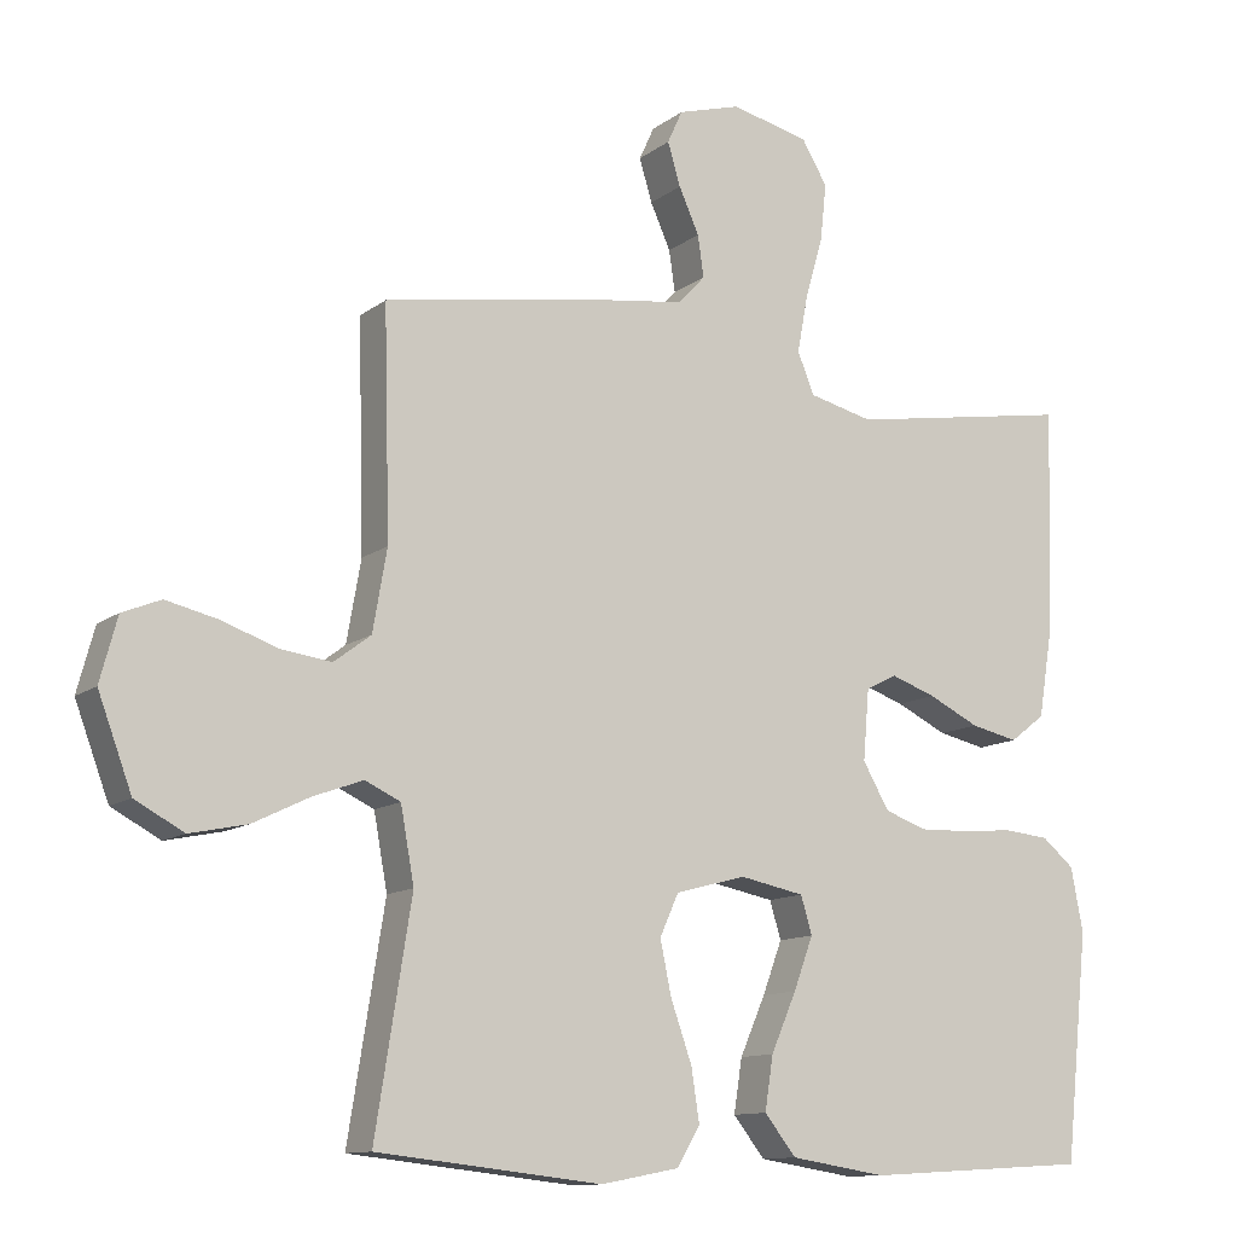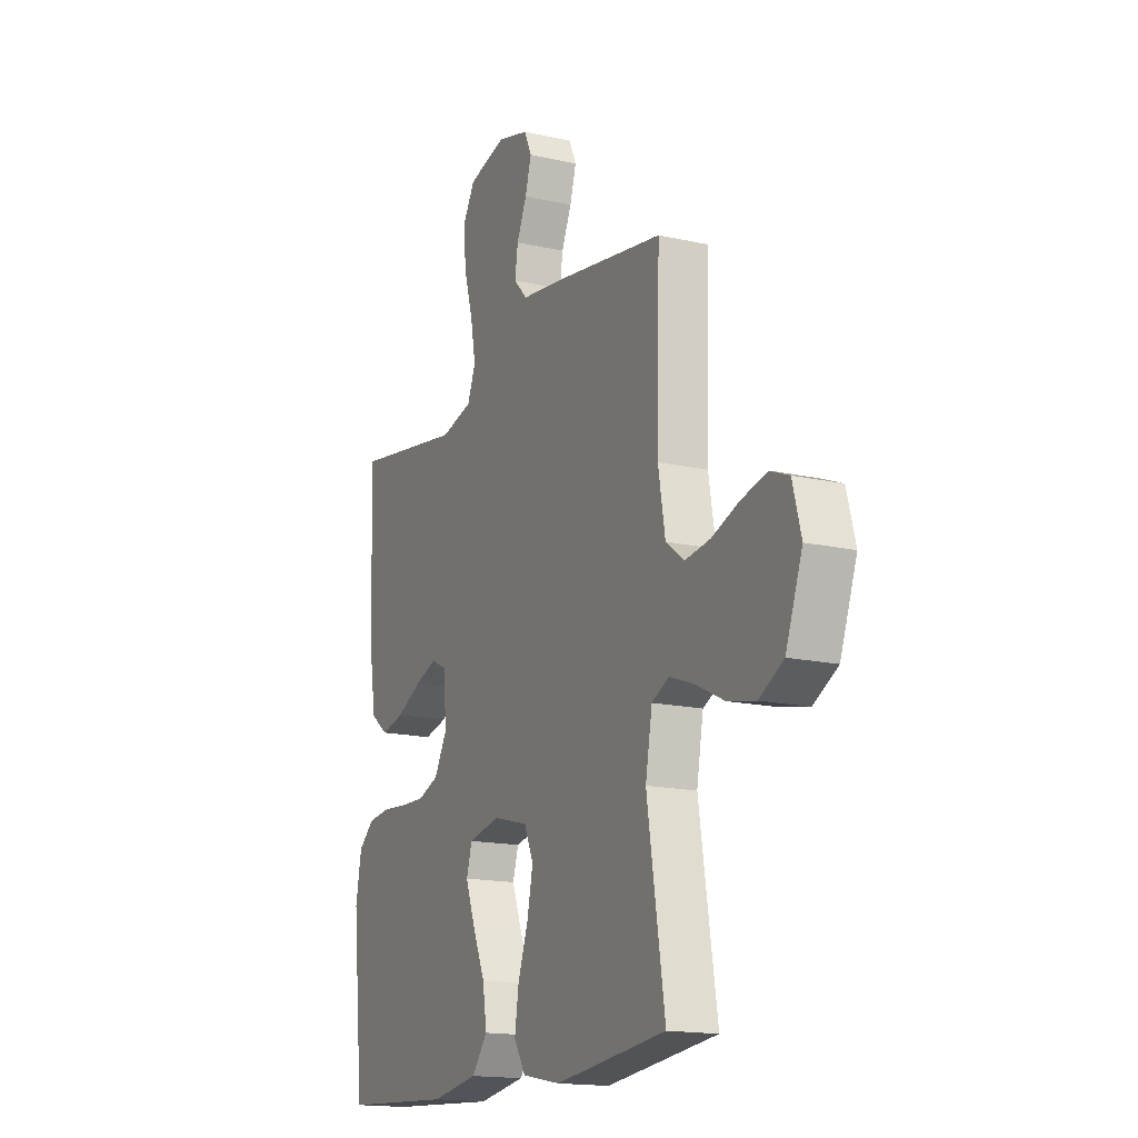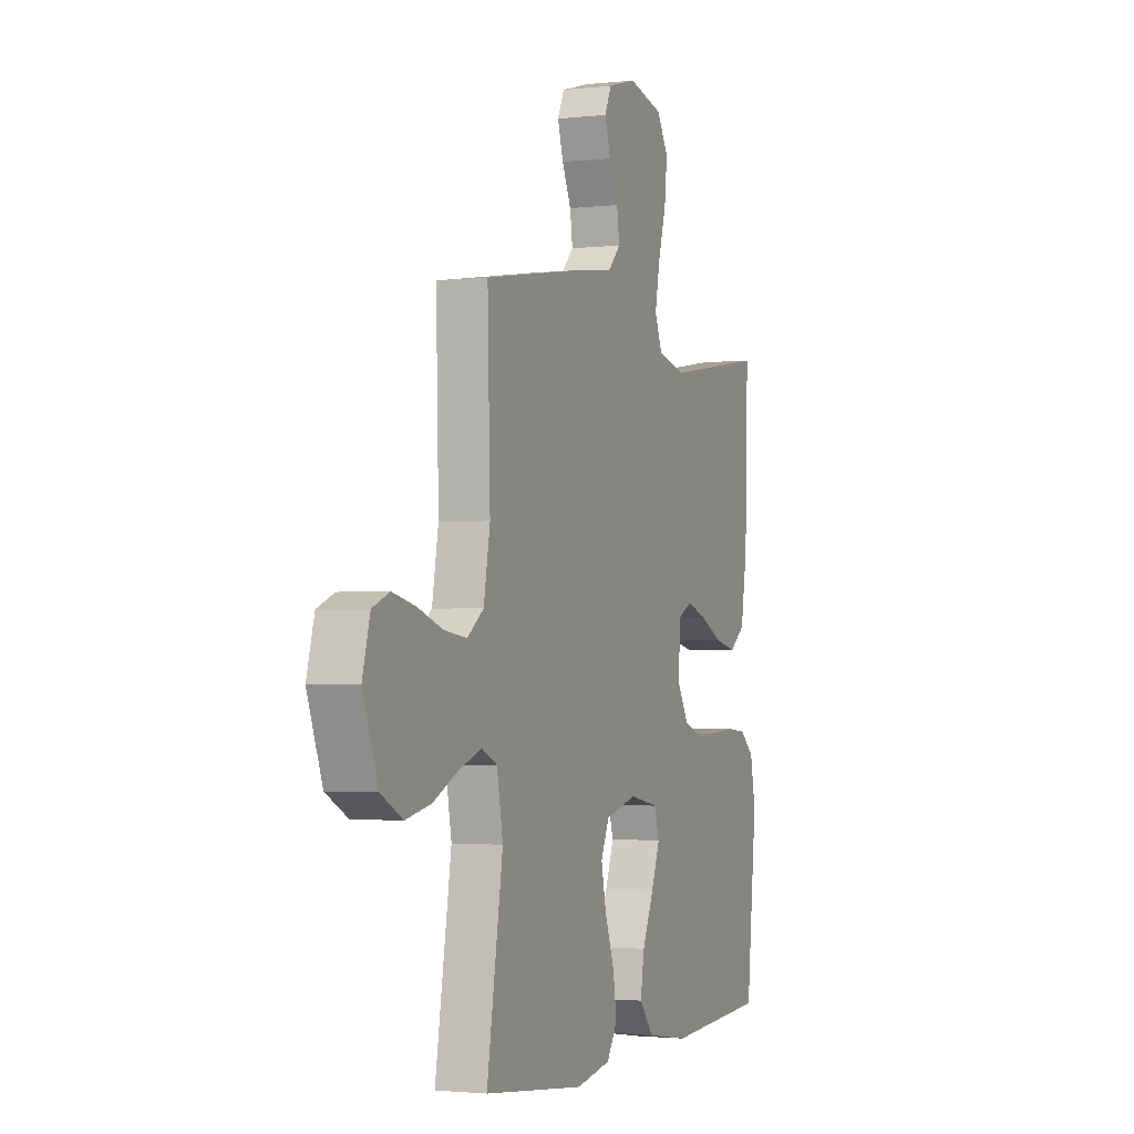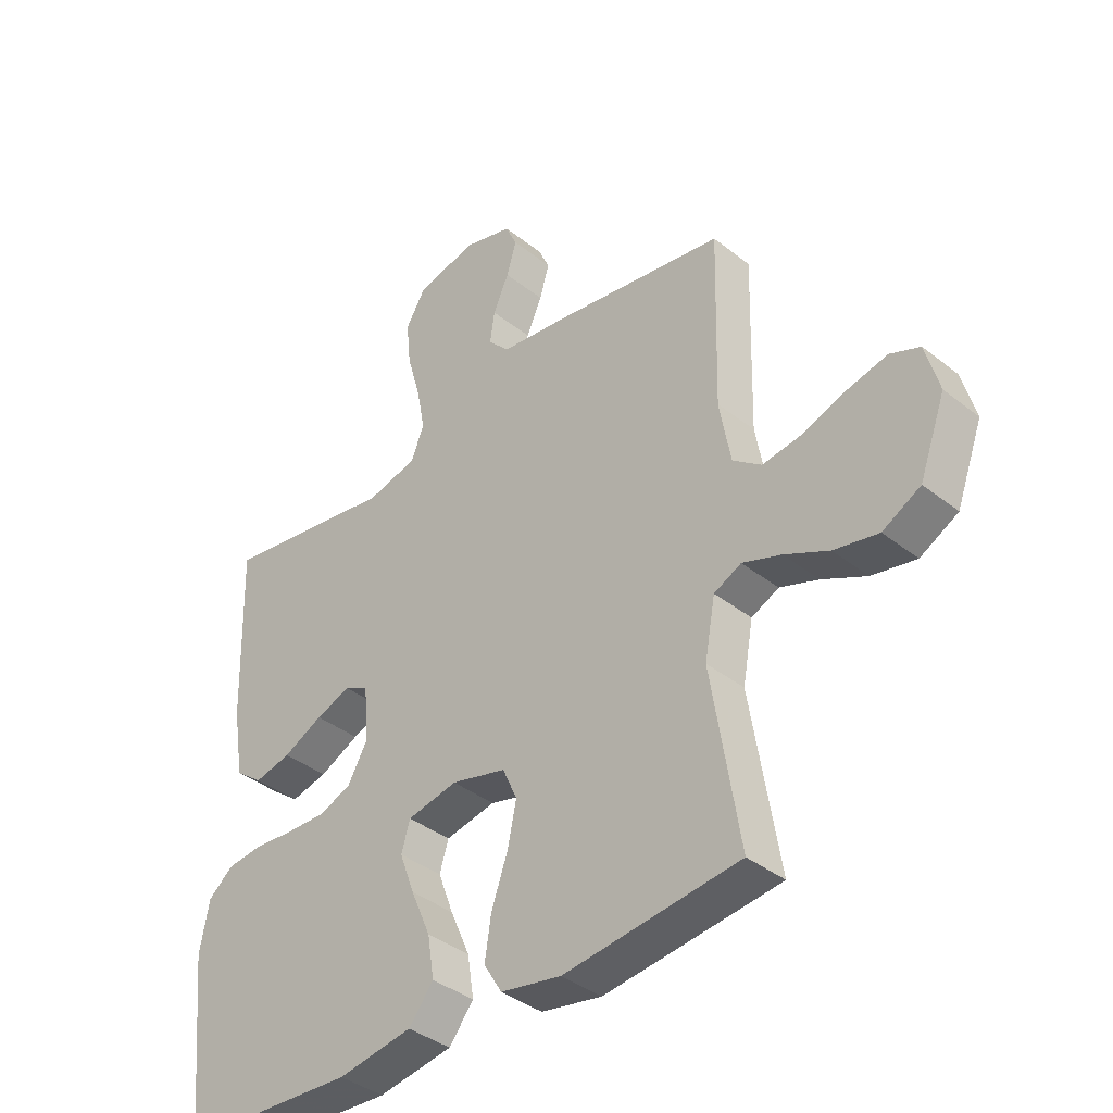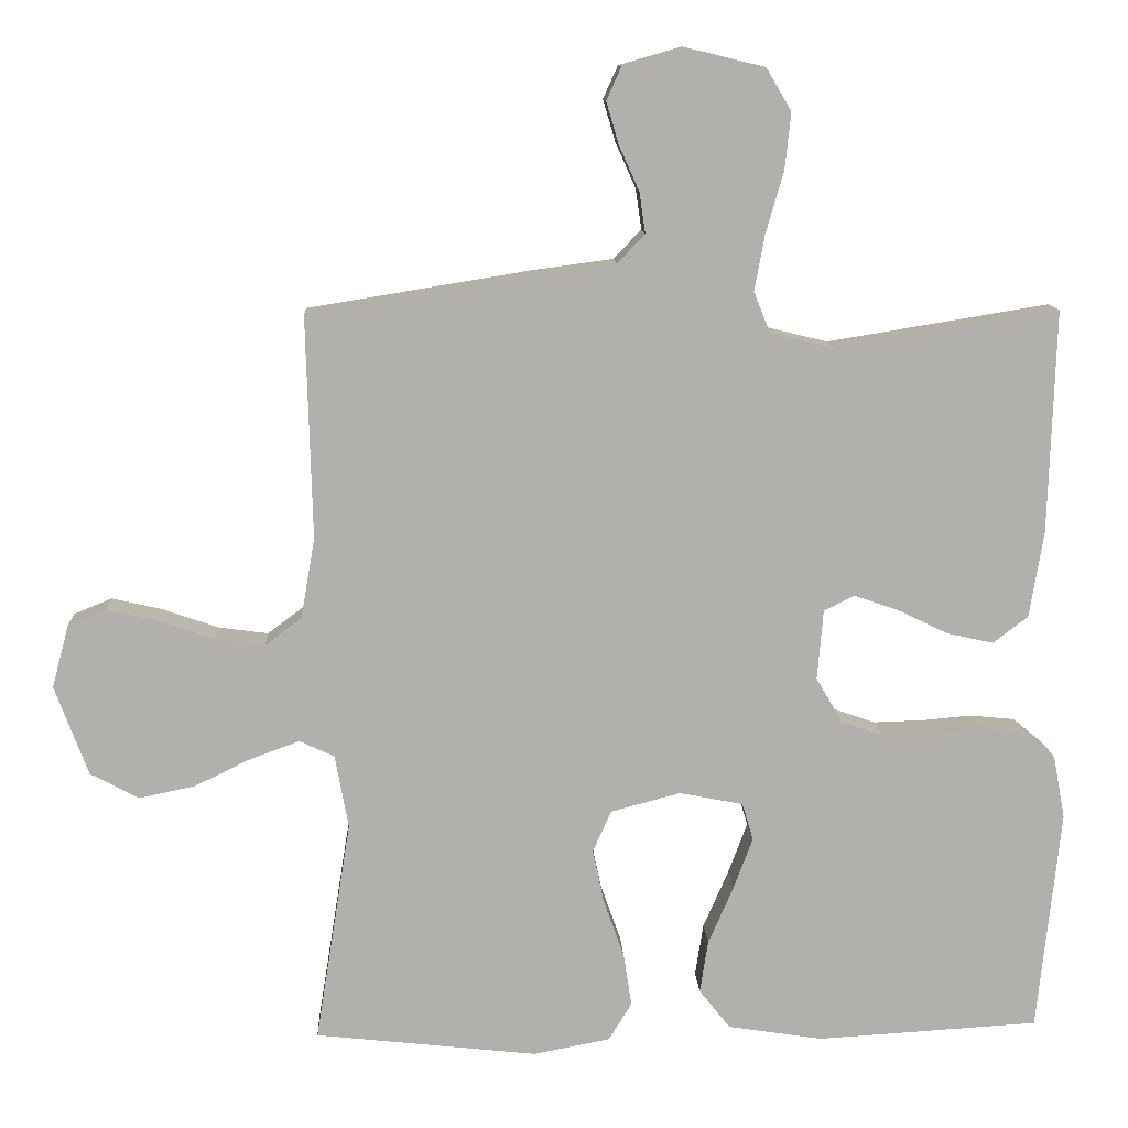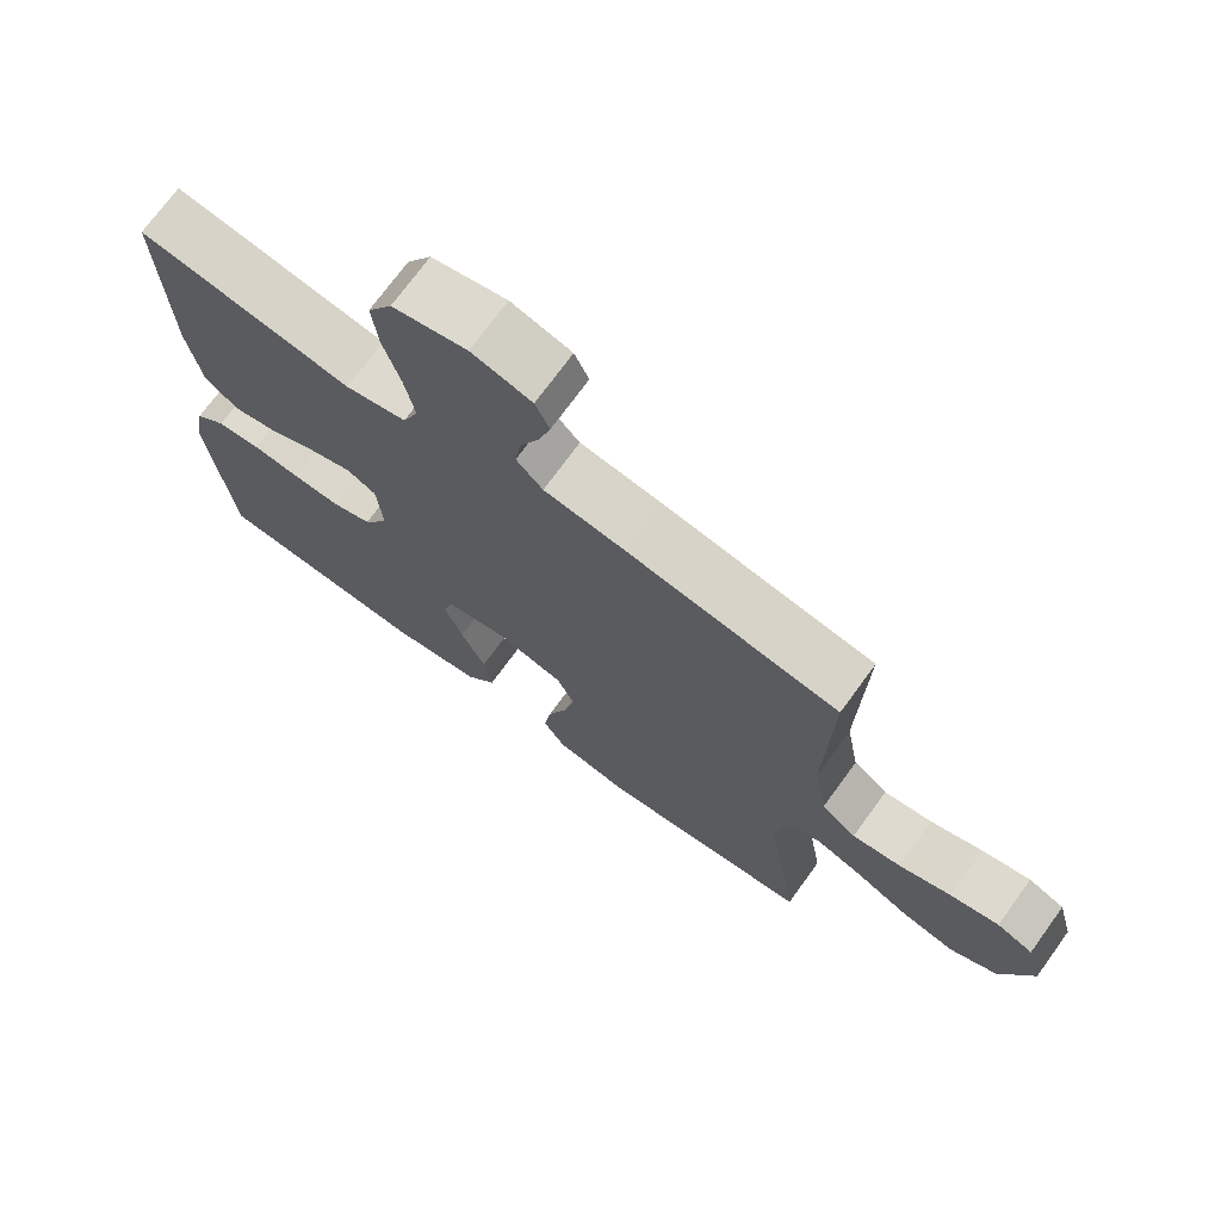
<metadata>
{"format":"obj","ext":"obj","renderer":"f3d","projection":"perspective","resolution":1024,"background":"white","views":[{"elev":-11.7,"azim":-30.6,"up":"+Z"},{"elev":-16.2,"azim":-115.0,"up":"+Z"},{"elev":-2.1,"azim":-67.7,"up":"+Z"},{"elev":-38.6,"azim":-134.8,"up":"+Z"},{"elev":11.6,"azim":-2.7,"up":"+Z"},{"elev":72.3,"azim":-144.0,"up":"+Z"}]}
</metadata>
<code>
v -0.5 0.07 0.5
v -0.2 0.07 0.549
v -0.089 0.07 0.564
v -0.052 0.07 0.603
v -0.06 0.07 0.658
v -0.087 0.07 0.718
v -0.104 0.07 0.775
v -0.084 0.07 0.819
v 0 0.07 0.843
v 0.104 0.07 0.818
v 0.138 0.07 0.761
v 0.13 0.07 0.685
v 0.106 0.07 0.602
v 0.092 0.07 0.527
v 0.114 0.07 0.472
v 0.2 0.07 0.451
v 0.5 0.07 0.5
v 0.491 0.07 0.2
v 0.472 0.07 0.083
v 0.425 0.07 0.047
v 0.362 0.07 0.061
v 0.294 0.07 0.094
v 0.234 0.07 0.115
v 0.193 0.07 0.094
v 0.185 0.07 0
v 0.22 0.07 -0.061
v 0.276 0.07 -0.081
v 0.343 0.07 -0.079
v 0.411 0.07 -0.073
v 0.472 0.07 -0.079
v 0.515 0.07 -0.115
v 0.531 0.07 -0.2
v 0.5 0.07 -0.5
v 0.2 0.07 -0.518
v 0.072 0.07 -0.498
v 0.03 0.07 -0.445
v 0.041 0.07 -0.374
v 0.075 0.07 -0.296
v 0.101 0.07 -0.226
v 0.086 0.07 -0.176
v 0 0.07 -0.159
v -0.094 0.07 -0.184
v -0.119 0.07 -0.24
v -0.104 0.07 -0.312
v -0.076 0.07 -0.391
v -0.065 0.07 -0.462
v -0.096 0.07 -0.513
v -0.2 0.07 -0.533
v -0.5 0.07 -0.5
v -0.452 0.07 -0.2
v -0.47 0.07 -0.101
v -0.517 0.07 -0.079
v -0.583 0.07 -0.103
v -0.659 0.07 -0.14
v -0.735 0.07 -0.156
v -0.8 0.07 -0.121
v -0.845 0.07 0
v -0.822 0.07 0.085
v -0.771 0.07 0.106
v -0.702 0.07 0.09
v -0.628 0.07 0.064
v -0.56 0.07 0.055
v -0.511 0.07 0.092
v -0.492 0.07 0.2
v -0.5 0 0.5
v -0.2 0 0.549
v -0.089 0 0.564
v -0.052 0 0.603
v -0.06 0 0.658
v -0.087 0 0.718
v -0.104 0 0.775
v -0.084 0 0.819
v 0 0 0.843
v 0.104 0 0.818
v 0.138 0 0.761
v 0.13 0 0.685
v 0.106 0 0.602
v 0.092 0 0.527
v 0.114 0 0.472
v 0.2 0 0.451
v 0.5 0 0.5
v 0.491 0 0.2
v 0.472 0 0.083
v 0.425 0 0.047
v 0.362 0 0.061
v 0.294 0 0.094
v 0.234 0 0.115
v 0.193 0 0.094
v 0.185 0 0
v 0.22 0 -0.061
v 0.276 0 -0.081
v 0.343 0 -0.079
v 0.411 0 -0.073
v 0.472 0 -0.079
v 0.515 0 -0.115
v 0.531 0 -0.2
v 0.5 0 -0.5
v 0.2 0 -0.518
v 0.072 0 -0.498
v 0.03 0 -0.445
v 0.041 0 -0.374
v 0.075 0 -0.296
v 0.101 0 -0.226
v 0.086 0 -0.176
v 0 0 -0.159
v -0.094 0 -0.184
v -0.119 0 -0.24
v -0.104 0 -0.312
v -0.076 0 -0.391
v -0.065 0 -0.462
v -0.096 0 -0.513
v -0.2 0 -0.533
v -0.5 0 -0.5
v -0.452 0 -0.2
v -0.47 0 -0.101
v -0.517 0 -0.079
v -0.583 0 -0.103
v -0.659 0 -0.14
v -0.735 0 -0.156
v -0.8 0 -0.121
v -0.845 0 0
v -0.822 0 0.085
v -0.771 0 0.106
v -0.702 0 0.09
v -0.628 0 0.064
v -0.56 0 0.055
v -0.511 0 0.092
v -0.492 0 0.2
f 58 59 60 61
f 58 61 62
f 57 58 62
f 56 57 62
f 53 54 55 56
f 52 53 56 62
f 51 52 62 63
f 47 48 49 50
f 47 50 51
f 44 45 46 47
f 43 44 47 51
f 42 43 51 63
f 35 36 37 38
f 35 38 39
f 34 35 39
f 33 34 39 40
f 31 32 33 40
f 28 29 30 31
f 27 28 31 40
f 19 20 21 22
f 19 22 23
f 16 17 18 19
f 15 16 19 23
f 14 15 23 24
f 10 11 12 13
f 10 13 14
f 9 10 14
f 5 6 7 8
f 5 8 9 14
f 64 1 2 3
f 42 63 64 3
f 26 27 40 41
f 25 26 41 42
f 4 5 14 24
f 24 25 42
f 3 4 24 42
f 125 124 123 122
f 126 125 122
f 126 122 121
f 126 121 120
f 120 119 118 117
f 126 120 117 116
f 127 126 116 115
f 114 113 112 111
f 115 114 111
f 111 110 109 108
f 115 111 108 107
f 127 115 107 106
f 102 101 100 99
f 103 102 99
f 103 99 98
f 104 103 98 97
f 104 97 96 95
f 95 94 93 92
f 104 95 92 91
f 86 85 84 83
f 87 86 83
f 83 82 81 80
f 87 83 80 79
f 88 87 79 78
f 77 76 75 74
f 78 77 74
f 78 74 73
f 72 71 70 69
f 78 73 72 69
f 67 66 65 128
f 67 128 127 106
f 105 104 91 90
f 106 105 90 89
f 88 78 69 68
f 106 89 88
f 106 88 68 67
f 1 65 66 2
f 2 66 67 3
f 3 67 68 4
f 4 68 69 5
f 5 69 70 6
f 6 70 71 7
f 7 71 72 8
f 8 72 73 9
f 9 73 74 10
f 10 74 75 11
f 11 75 76 12
f 12 76 77 13
f 13 77 78 14
f 14 78 79 15
f 15 79 80 16
f 16 80 81 17
f 17 81 82 18
f 18 82 83 19
f 19 83 84 20
f 20 84 85 21
f 21 85 86 22
f 22 86 87 23
f 23 87 88 24
f 24 88 89 25
f 25 89 90 26
f 26 90 91 27
f 27 91 92 28
f 28 92 93 29
f 29 93 94 30
f 30 94 95 31
f 31 95 96 32
f 32 96 97 33
f 33 97 98 34
f 34 98 99 35
f 35 99 100 36
f 36 100 101 37
f 37 101 102 38
f 38 102 103 39
f 39 103 104 40
f 40 104 105 41
f 41 105 106 42
f 42 106 107 43
f 43 107 108 44
f 44 108 109 45
f 45 109 110 46
f 46 110 111 47
f 47 111 112 48
f 48 112 113 49
f 49 113 114 50
f 50 114 115 51
f 51 115 116 52
f 52 116 117 53
f 53 117 118 54
f 54 118 119 55
f 55 119 120 56
f 56 120 121 57
f 57 121 122 58
f 58 122 123 59
f 59 123 124 60
f 60 124 125 61
f 61 125 126 62
f 62 126 127 63
f 63 127 128 64
f 64 128 65 1

</code>
